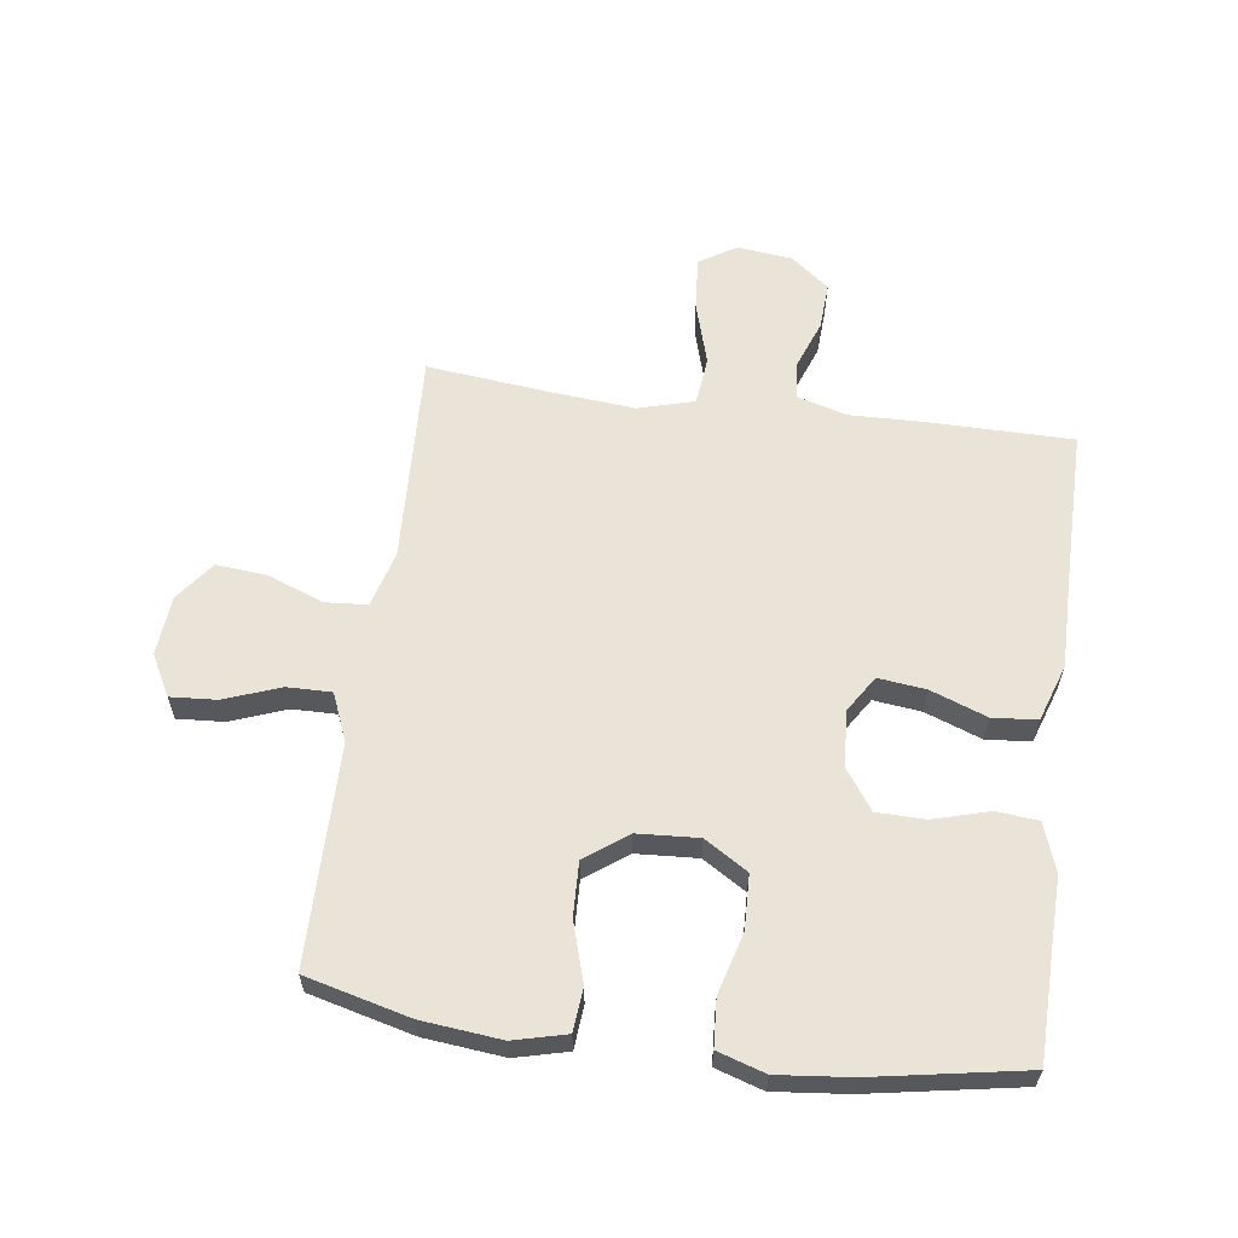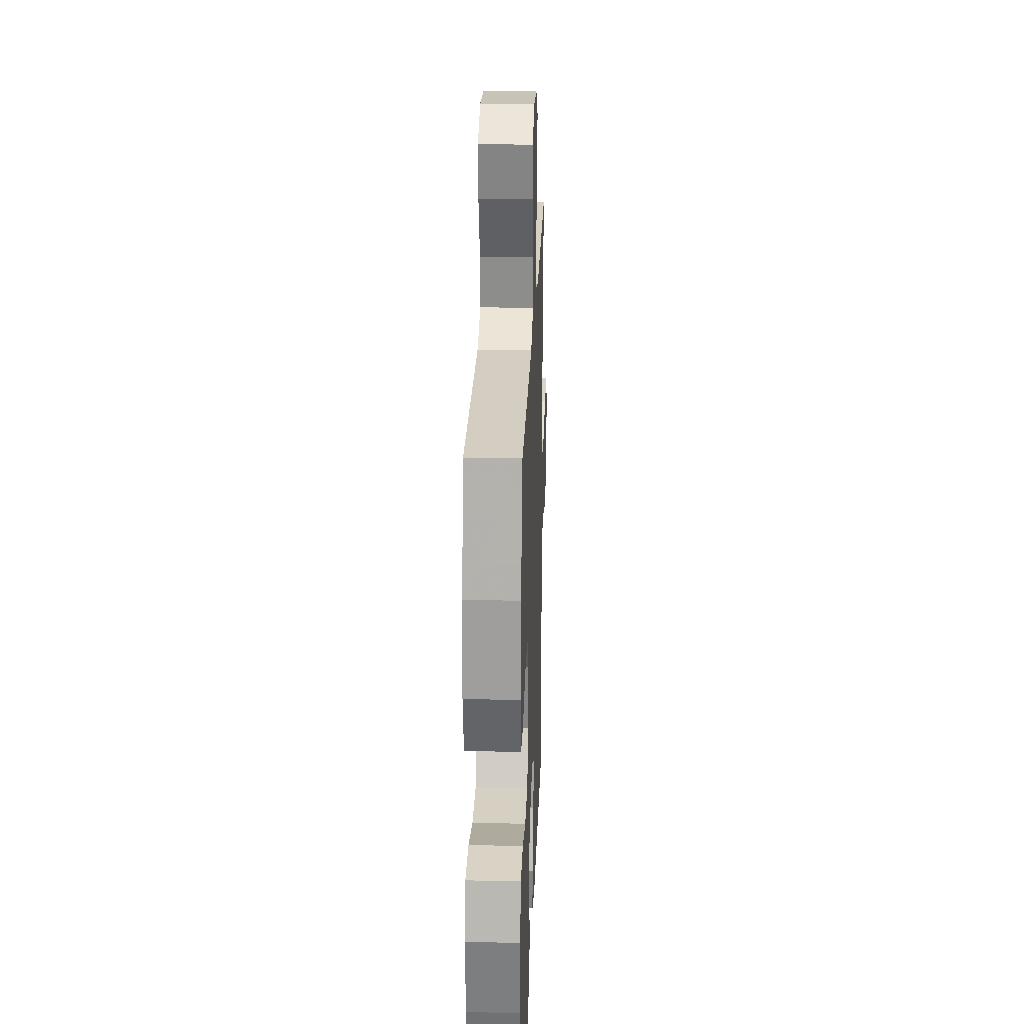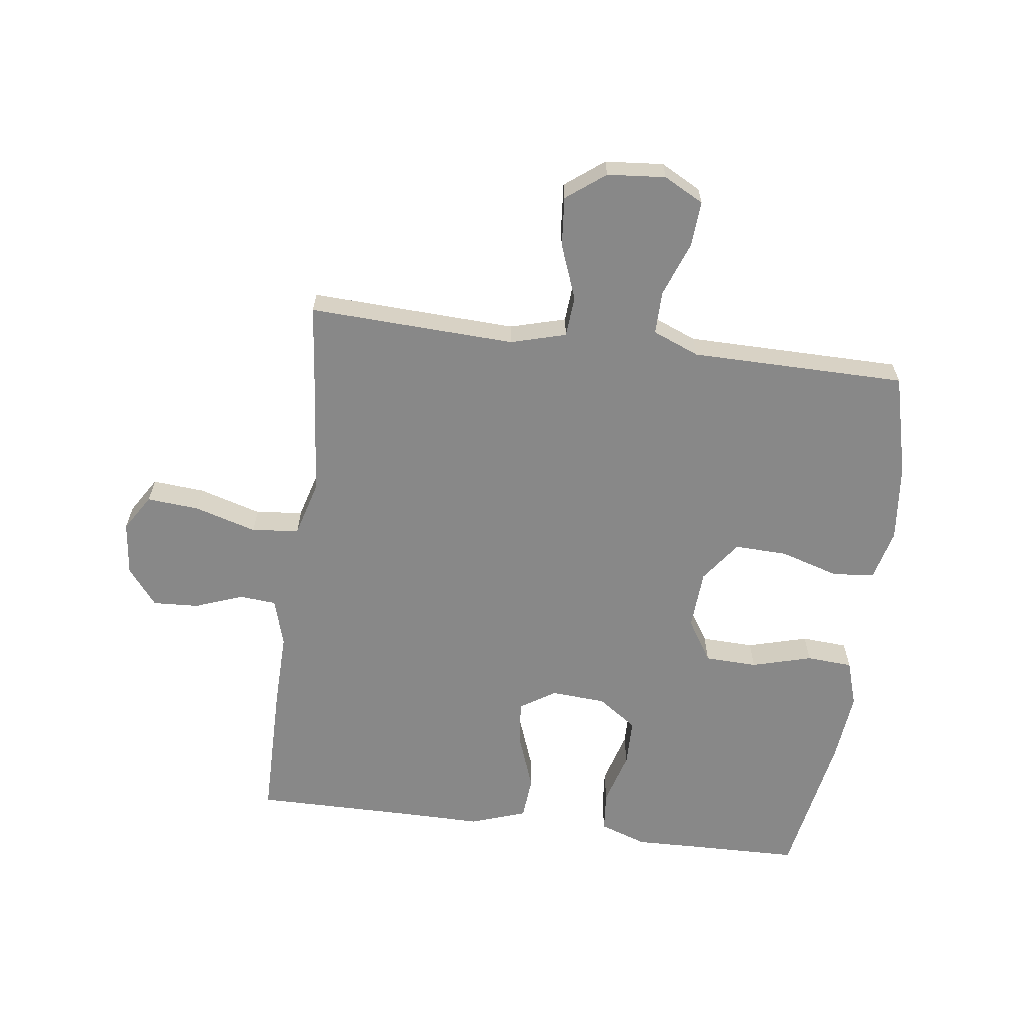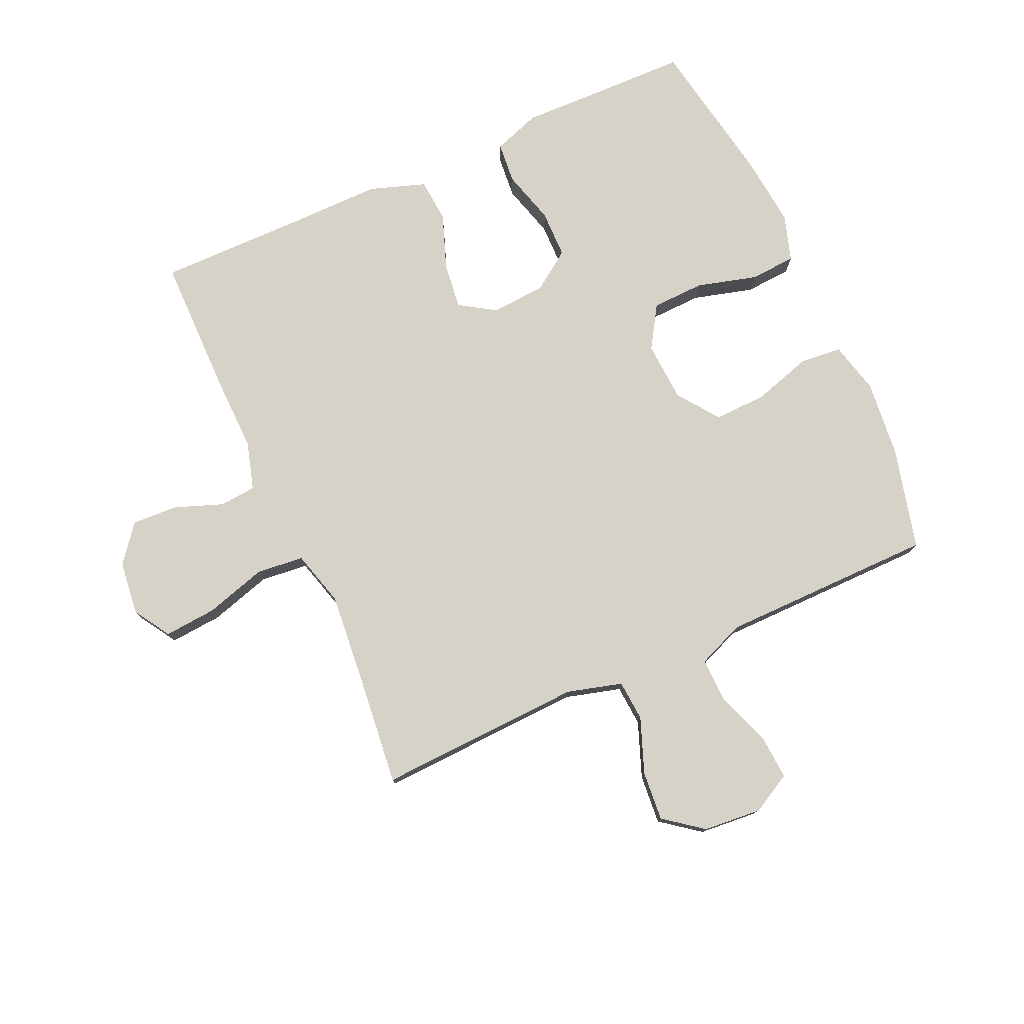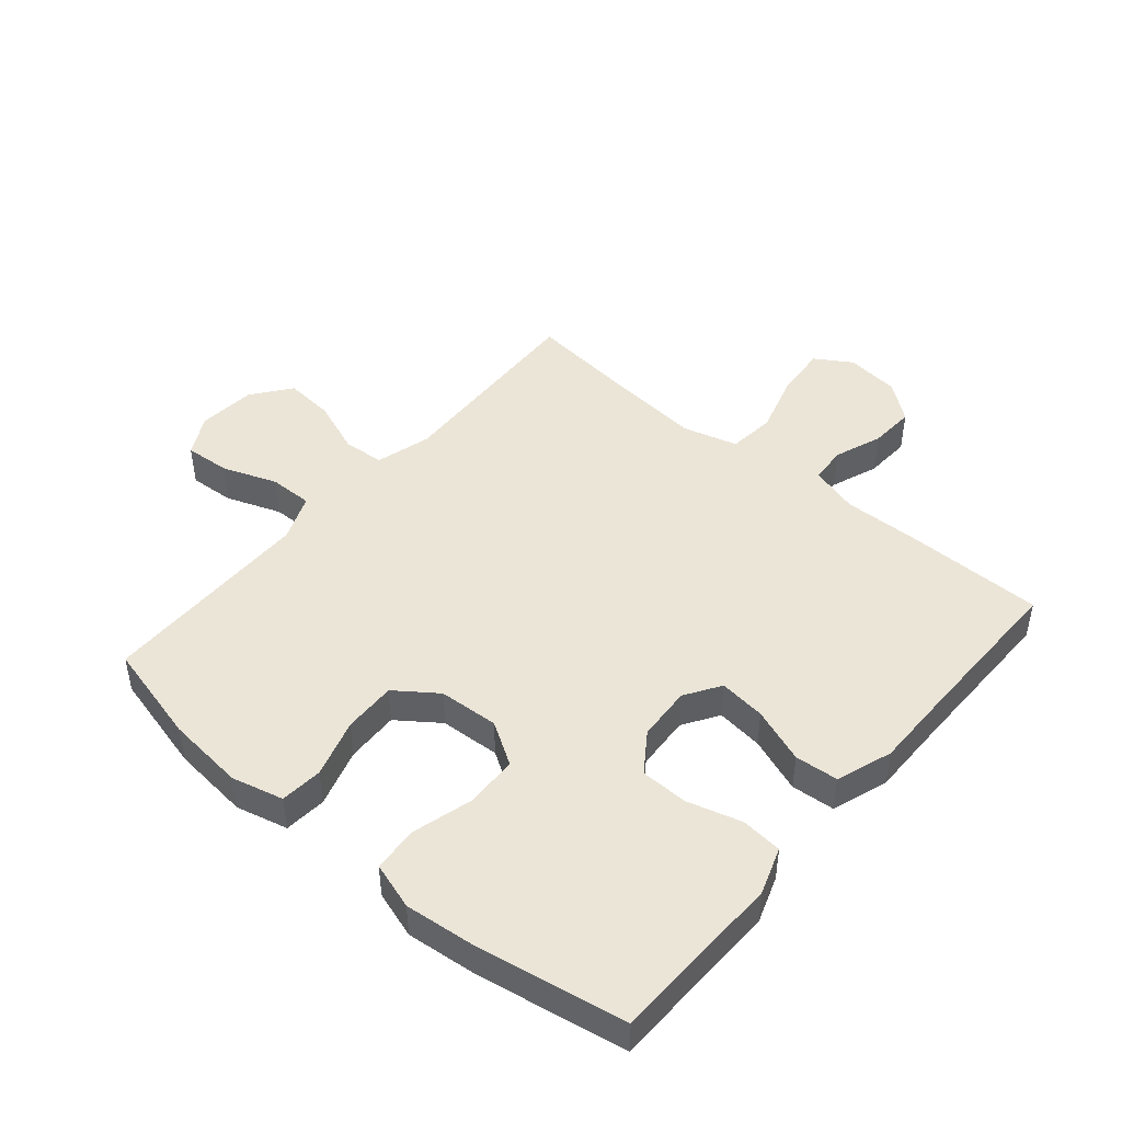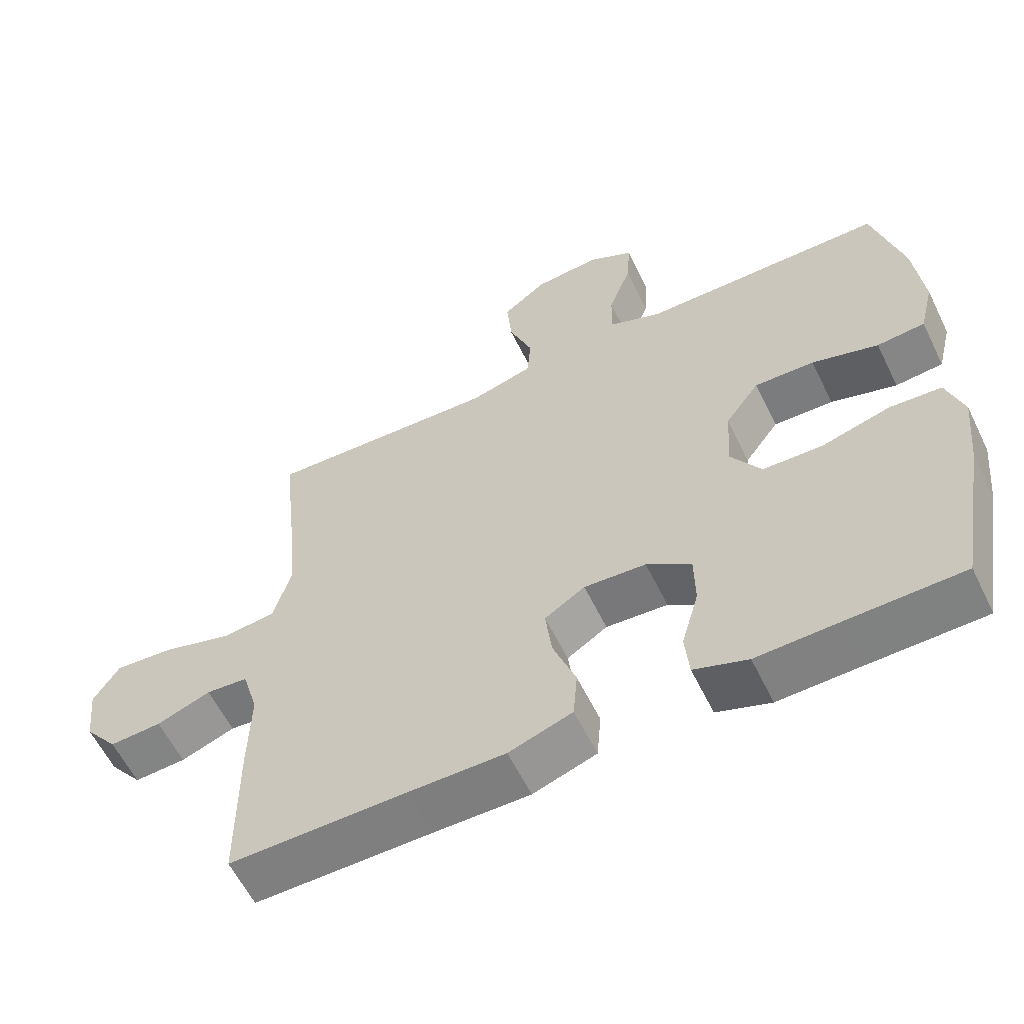
<metadata>
{"format":"obj","ext":"obj","renderer":"f3d","projection":"perspective","resolution":1024,"background":"white","views":[{"elev":61.0,"azim":97.7,"up":"+Y"},{"elev":24.5,"azim":92.1,"up":"+Z"},{"elev":-62.9,"azim":-7.4,"up":"+Y"},{"elev":77.4,"azim":-24.2,"up":"+Y"},{"elev":46.0,"azim":130.4,"up":"+Y"},{"elev":-59.7,"azim":26.0,"up":"+Z"}]}
</metadata>
<code>
v 0.5 0.07 0.5
v 0.542 0.07 0.334
v 0.555 0.07 0.207
v 0.534 0.07 0.123
v 0.465 0.07 0.117
v 0.37 0.07 0.146
v 0.284 0.07 0.149
v 0.235 0.07 0.082
v 0.229 0.07 -0.016
v 0.272 0.07 -0.085
v 0.358 0.07 -0.088
v 0.456 0.07 -0.061
v 0.531 0.07 -0.066
v 0.555 0.07 -0.142
v 0.543 0.07 -0.258
v 0.5 0.07 -0.5
v 0.334 0.07 -0.503
v 0.217 0.07 -0.506
v 0.14 0.07 -0.479
v 0.134 0.07 -0.412
v 0.159 0.07 -0.324
v 0.158 0.07 -0.246
v 0.094 0.07 -0.201
v 0.005 0.07 -0.195
v -0.053 0.07 -0.232
v -0.044 0.07 -0.308
v -0.011 0.07 -0.398
v -0.017 0.07 -0.469
v -0.108 0.07 -0.5
v -0.245 0.07 -0.499
v -0.5 0.07 -0.5
v -0.501 0.07 -0.271
v -0.498 0.07 -0.15
v -0.521 0.07 -0.071
v -0.581 0.07 -0.066
v -0.659 0.07 -0.095
v -0.734 0.07 -0.099
v -0.782 0.07 -0.038
v -0.792 0.07 0.05
v -0.755 0.07 0.109
v -0.67 0.07 0.102
v -0.569 0.07 0.072
v -0.492 0.07 0.08
v -0.467 0.07 0.169
v -0.479 0.07 0.304
v -0.5 0.07 0.5
v -0.301 0.07 0.491
v -0.164 0.07 0.485
v -0.074 0.07 0.51
v -0.069 0.07 0.577
v -0.103 0.07 0.666
v -0.11 0.07 0.747
v -0.047 0.07 0.795
v 0.048 0.07 0.803
v 0.113 0.07 0.768
v 0.108 0.07 0.694
v 0.075 0.07 0.605
v 0.074 0.07 0.534
v 0.15 0.07 0.503
v 0.27 0.07 0.502
v 0.5 0 0.5
v 0.542 0 0.334
v 0.555 0 0.207
v 0.534 0 0.123
v 0.465 0 0.117
v 0.37 0 0.146
v 0.284 0 0.149
v 0.235 0 0.082
v 0.229 0 -0.016
v 0.272 0 -0.085
v 0.358 0 -0.088
v 0.456 0 -0.061
v 0.531 0 -0.066
v 0.555 0 -0.142
v 0.543 0 -0.258
v 0.5 0 -0.5
v 0.334 0 -0.503
v 0.217 0 -0.506
v 0.14 0 -0.479
v 0.134 0 -0.412
v 0.159 0 -0.324
v 0.158 0 -0.246
v 0.094 0 -0.201
v 0.005 0 -0.195
v -0.053 0 -0.232
v -0.044 0 -0.308
v -0.011 0 -0.398
v -0.017 0 -0.469
v -0.108 0 -0.5
v -0.245 0 -0.499
v -0.5 0 -0.5
v -0.501 0 -0.271
v -0.498 0 -0.15
v -0.521 0 -0.071
v -0.581 0 -0.066
v -0.659 0 -0.095
v -0.734 0 -0.099
v -0.782 0 -0.038
v -0.792 0 0.05
v -0.755 0 0.109
v -0.67 0 0.102
v -0.569 0 0.072
v -0.492 0 0.08
v -0.467 0 0.169
v -0.479 0 0.304
v -0.5 0 0.5
v -0.301 0 0.491
v -0.164 0 0.485
v -0.074 0 0.51
v -0.069 0 0.577
v -0.103 0 0.666
v -0.11 0 0.747
v -0.047 0 0.795
v 0.048 0 0.803
v 0.113 0 0.768
v 0.108 0 0.694
v 0.075 0 0.605
v 0.074 0 0.534
v 0.15 0 0.503
v 0.27 0 0.502
f 4 5 6
f 3 4 6
f 2 3 6
f 1 2 6
f 60 1 6
f 59 60 6
f 58 59 6 7
f 55 56 57
f 54 55 57
f 53 54 57
f 52 53 57
f 51 52 57
f 50 51 57
f 49 50 57 58
f 58 7 8
f 49 58 8
f 48 49 8
f 45 46 47
f 48 8 9
f 47 48 9
f 45 47 9
f 44 45 9
f 40 41 42
f 39 40 42
f 38 39 42
f 37 38 42
f 36 37 42
f 35 36 42
f 34 35 42 43
f 44 9 10
f 43 44 10
f 34 43 10
f 33 34 10
f 30 31 32 33
f 29 30 33
f 28 29 33
f 27 28 33
f 26 27 33
f 19 20 21
f 18 19 21
f 17 18 21
f 17 21 22
f 16 17 22
f 15 16 22
f 14 15 22
f 13 14 22
f 12 13 22
f 11 12 22
f 10 11 22 23
f 25 26 33
f 24 25 33
f 10 23 24 33
f 66 65 64
f 66 64 63
f 66 63 62
f 66 62 61
f 66 61 120
f 66 120 119
f 67 66 119 118
f 117 116 115
f 117 115 114
f 117 114 113
f 117 113 112
f 117 112 111
f 117 111 110
f 118 117 110 109
f 68 67 118
f 68 118 109
f 68 109 108
f 107 106 105
f 69 68 108
f 69 108 107
f 69 107 105
f 69 105 104
f 102 101 100
f 102 100 99
f 102 99 98
f 102 98 97
f 102 97 96
f 102 96 95
f 103 102 95 94
f 70 69 104
f 70 104 103
f 70 103 94
f 70 94 93
f 93 92 91 90
f 93 90 89
f 93 89 88
f 93 88 87
f 93 87 86
f 81 80 79
f 81 79 78
f 81 78 77
f 82 81 77
f 82 77 76
f 82 76 75
f 82 75 74
f 82 74 73
f 82 73 72
f 82 72 71
f 83 82 71 70
f 93 86 85
f 93 85 84
f 93 84 83 70
f 1 61 62 2
f 2 62 63 3
f 3 63 64 4
f 4 64 65 5
f 5 65 66 6
f 6 66 67 7
f 7 67 68 8
f 8 68 69 9
f 9 69 70 10
f 10 70 71 11
f 11 71 72 12
f 12 72 73 13
f 13 73 74 14
f 14 74 75 15
f 15 75 76 16
f 16 76 77 17
f 17 77 78 18
f 18 78 79 19
f 19 79 80 20
f 20 80 81 21
f 21 81 82 22
f 22 82 83 23
f 23 83 84 24
f 24 84 85 25
f 25 85 86 26
f 26 86 87 27
f 27 87 88 28
f 28 88 89 29
f 29 89 90 30
f 30 90 91 31
f 31 91 92 32
f 32 92 93 33
f 33 93 94 34
f 34 94 95 35
f 35 95 96 36
f 36 96 97 37
f 37 97 98 38
f 38 98 99 39
f 39 99 100 40
f 40 100 101 41
f 41 101 102 42
f 42 102 103 43
f 43 103 104 44
f 44 104 105 45
f 45 105 106 46
f 46 106 107 47
f 47 107 108 48
f 48 108 109 49
f 49 109 110 50
f 50 110 111 51
f 51 111 112 52
f 52 112 113 53
f 53 113 114 54
f 54 114 115 55
f 55 115 116 56
f 56 116 117 57
f 57 117 118 58
f 58 118 119 59
f 59 119 120 60
f 60 120 61 1

</code>
